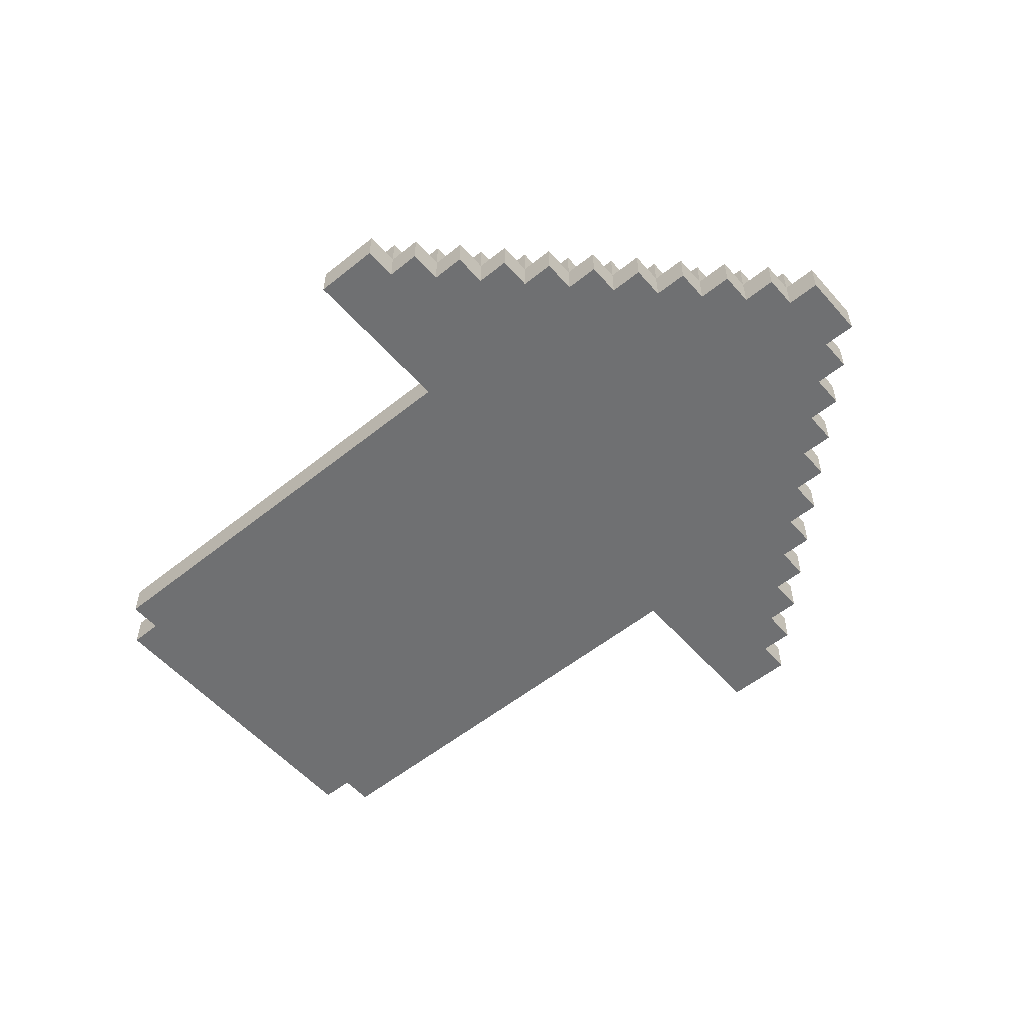
<metadata>
{"format":"obj","ext":"obj","renderer":"f3d","projection":"perspective","resolution":1024,"background":"white","views":[{"elev":-54.8,"azim":-139.6,"up":"+Y"}]}
</metadata>
<code>
o
v -1.3 0 0.1
v -1.3 0 -0.1
v -1.3 0.1 0.1
v -1.3 0.1 -0.1
v -1.2 0 0.2
v -1.2 0 0.1
v -1.2 0 -0.1
v -1.2 0 -0.2
v -1.2 0.1 0.2
v -1.2 0.1 0.1
v -1.2 0.1 -0.1
v -1.2 0.1 -0.2
v -1.2 0.2 0.1
v -1.2 0.2 -0.1
v -1.1 0 0.3
v -1.1 0 0.2
v -1.1 0 -0.2
v -1.1 0 -0.3
v -1.1 0.1 0.3
v -1.1 0.1 0.2
v -1.1 0.1 0.1
v -1.1 0.1 -0.1
v -1.1 0.1 -0.2
v -1.1 0.1 -0.3
v -1.1 0.2 0.2
v -1.1 0.2 0.1
v -1.1 0.2 -0.1
v -1.1 0.2 -0.2
v -1 0 0.4
v -1 0 0.3
v -1 0 -0.3
v -1 0 -0.4
v -1 0.1 0.4
v -1 0.1 0.3
v -1 0.1 0.2
v -1 0.1 -0.2
v -1 0.1 -0.3
v -1 0.1 -0.4
v -1 0.2 0.3
v -1 0.2 0.2
v -1 0.2 -0.2
v -1 0.2 -0.3
v -0.9 0 0.5
v -0.9 0 0.4
v -0.9 0 -0.4
v -0.9 0 -0.5
v -0.9 0.1 0.5
v -0.9 0.1 0.4
v -0.9 0.1 0.3
v -0.9 0.1 -0.3
v -0.9 0.1 -0.4
v -0.9 0.1 -0.5
v -0.9 0.2 0.4
v -0.9 0.2 0.3
v -0.9 0.2 -0.3
v -0.9 0.2 -0.4
v -0.8 0 0.6
v -0.8 0 0.5
v -0.8 0 -0.5
v -0.8 0 -0.6
v -0.8 0.1 0.6
v -0.8 0.1 0.5
v -0.8 0.1 0.4
v -0.8 0.1 -0.4
v -0.8 0.1 -0.5
v -0.8 0.1 -0.6
v -0.8 0.2 0.5
v -0.8 0.2 0.4
v -0.8 0.2 -0.4
v -0.8 0.2 -0.5
v -0.7 0 0.7
v -0.7 0 0.6
v -0.7 0 -0.6
v -0.7 0 -0.7
v -0.7 0.1 0.7
v -0.7 0.1 0.6
v -0.7 0.1 0.5
v -0.7 0.1 -0.5
v -0.7 0.1 -0.6
v -0.7 0.1 -0.7
v -0.7 0.2 0.6
v -0.7 0.2 0.5
v -0.7 0.2 -0.5
v -0.7 0.2 -0.6
v -0.6 0 0.8
v -0.6 0 0.7
v -0.6 0 -0.7
v -0.6 0 -0.8
v -0.6 0.1 0.8
v -0.6 0.1 0.7
v -0.6 0.1 0.6
v -0.6 0.1 -0.6
v -0.6 0.1 -0.7
v -0.6 0.1 -0.8
v -0.6 0.2 0.7
v -0.6 0.2 0.6
v -0.6 0.2 -0.6
v -0.6 0.2 -0.7
v -0.5 0 0.9
v -0.5 0 0.8
v -0.5 0 -0.8
v -0.5 0 -0.9
v -0.5 0.1 0.9
v -0.5 0.1 0.8
v -0.5 0.1 0.7
v -0.5 0.1 -0.7
v -0.5 0.1 -0.8
v -0.5 0.1 -0.9
v -0.5 0.2 0.8
v -0.5 0.2 0.7
v -0.5 0.2 -0.7
v -0.5 0.2 -0.8
v -0.4 0 1
v -0.4 0 0.9
v -0.4 0 -0.9
v -0.4 0 -1
v -0.4 0.1 1
v -0.4 0.1 0.9
v -0.4 0.1 0.8
v -0.4 0.1 0.5
v -0.4 0.1 0.4
v -0.4 0.1 -0.4
v -0.4 0.1 -0.5
v -0.4 0.1 -0.8
v -0.4 0.1 -0.9
v -0.4 0.1 -1
v -0.4 0.2 0.9
v -0.4 0.2 0.8
v -0.4 0.2 0.5
v -0.4 0.2 0.4
v -0.4 0.2 -0.4
v -0.4 0.2 -0.5
v -0.4 0.2 -0.8
v -0.4 0.2 -0.9
v -0.3 0 1.1
v -0.3 0 1
v -0.3 0 -1
v -0.3 0 -1.1
v -0.3 0.1 1.1
v -0.3 0.1 1
v -0.3 0.1 0.9
v -0.3 0.1 0.4
v -0.3 0.1 0.3
v -0.3 0.1 -0.3
v -0.3 0.1 -0.4
v -0.3 0.1 -0.9
v -0.3 0.1 -1
v -0.3 0.1 -1.1
v -0.3 0.2 1
v -0.3 0.2 0.9
v -0.3 0.2 0.4
v -0.3 0.2 0.3
v -0.3 0.2 -0.3
v -0.3 0.2 -0.4
v -0.3 0.2 -0.9
v -0.3 0.2 -1
v 1.1 0.1 0.3
v 1.1 0.1 -0.3
v 1.1 0.2 0.3
v 1.1 0.2 -0.3
v -0.9 0.1 0.1
v -0.9 0.1 -0.1
v -0.9 0.2 0.1
v -0.9 0.2 -0.1
v -0.8 0.1 0.2
v -0.8 0.1 0.1
v -0.8 0.1 -0.1
v -0.8 0.1 -0.2
v -0.8 0.2 0.2
v -0.8 0.2 0.1
v -0.8 0.2 -0.1
v -0.8 0.2 -0.2
v -0.7 0.1 0.3
v -0.7 0.1 0.2
v -0.7 0.1 -0.2
v -0.7 0.1 -0.3
v -0.7 0.2 0.3
v -0.7 0.2 0.2
v -0.7 0.2 -0.2
v -0.7 0.2 -0.3
v -0.6 0.1 0.4
v -0.6 0.1 0.3
v -0.6 0.1 -0.3
v -0.6 0.1 -0.4
v -0.6 0.2 0.4
v -0.6 0.2 0.3
v -0.6 0.2 -0.3
v -0.6 0.2 -0.4
v -0.5 0.1 0.5
v -0.5 0.1 0.4
v -0.5 0.1 -0.4
v -0.5 0.1 -0.5
v -0.5 0.2 0.5
v -0.5 0.2 0.4
v -0.5 0.2 -0.4
v -0.5 0.2 -0.5
v -0.2 0.1 1
v -0.2 0.1 0.5
v -0.2 0.1 -0.5
v -0.2 0.1 -1
v -0.2 0.2 1
v -0.2 0.2 0.5
v -0.2 0.2 -0.5
v -0.2 0.2 -1
v -0.1 0 1.1
v -0.1 0 0.6
v -0.1 0 -0.6
v -0.1 0 -1.1
v -0.1 0.1 1.1
v -0.1 0.1 0.6
v -0.1 0.1 -0.6
v -0.1 0.1 -1.1
v 1.2 0.1 0.5
v 1.2 0.1 0.4
v 1.2 0.1 -0.4
v 1.2 0.1 -0.5
v 1.2 0.2 0.5
v 1.2 0.2 0.4
v 1.2 0.2 -0.4
v 1.2 0.2 -0.5
v 1.3 0 0.6
v 1.3 0 0.5
v 1.3 0 -0.5
v 1.3 0 -0.6
v 1.3 0.1 0.6
v 1.3 0.1 0.5
v 1.3 0.1 0.4
v 1.3 0.1 -0.4
v 1.3 0.1 -0.5
v 1.3 0.1 -0.6
v 1.3 0.2 0.4
v 1.3 0.2 -0.4
v 1.4 0 0.5
v 1.4 0 -0.5
v 1.4 0.1 0.5
v 1.4 0.1 -0.5
v -0.3 0 1.1
v -0.3 0.1 1.1
v -0.1 0 1.1
v -0.1 0.1 1.1
v -0.4 0 1
v -0.4 0.1 1
v -0.3 0 1
v -0.3 0.1 1
v -0.3 0.2 1
v -0.2 0.1 1
v -0.2 0.2 1
v -0.5 0 0.9
v -0.5 0.1 0.9
v -0.4 0 0.9
v -0.4 0.1 0.9
v -0.4 0.2 0.9
v -0.3 0.1 0.9
v -0.3 0.2 0.9
v -0.6 0 0.8
v -0.6 0.1 0.8
v -0.5 0 0.8
v -0.5 0.1 0.8
v -0.5 0.2 0.8
v -0.4 0.1 0.8
v -0.4 0.2 0.8
v -0.7 0 0.7
v -0.7 0.1 0.7
v -0.6 0 0.7
v -0.6 0.1 0.7
v -0.6 0.2 0.7
v -0.5 0.1 0.7
v -0.5 0.2 0.7
v -0.8 0 0.6
v -0.8 0.1 0.6
v -0.7 0 0.6
v -0.7 0.1 0.6
v -0.7 0.2 0.6
v -0.6 0.1 0.6
v -0.6 0.2 0.6
v -0.1 0 0.6
v -0.1 0.1 0.6
v 1.3 0 0.6
v 1.3 0.1 0.6
v -0.9 0 0.5
v -0.9 0.1 0.5
v -0.8 0 0.5
v -0.8 0.1 0.5
v -0.8 0.2 0.5
v -0.7 0.1 0.5
v -0.7 0.2 0.5
v -0.2 0.1 0.5
v -0.2 0.2 0.5
v 1.2 0.1 0.5
v 1.2 0.2 0.5
v 1.3 0 0.5
v 1.3 0.1 0.5
v 1.4 0 0.5
v 1.4 0.1 0.5
v -1 0 0.4
v -1 0.1 0.4
v -0.9 0 0.4
v -0.9 0.1 0.4
v -0.9 0.2 0.4
v -0.8 0.1 0.4
v -0.8 0.2 0.4
v 1.2 0.1 0.4
v 1.2 0.2 0.4
v 1.3 0.1 0.4
v 1.3 0.2 0.4
v -1.1 0 0.3
v -1.1 0.1 0.3
v -1 0 0.3
v -1 0.1 0.3
v -1 0.2 0.3
v -0.9 0.1 0.3
v -0.9 0.2 0.3
v -1.2 0 0.2
v -1.2 0.1 0.2
v -1.1 0 0.2
v -1.1 0.1 0.2
v -1.1 0.2 0.2
v -1 0.1 0.2
v -1 0.2 0.2
v -1.3 0 0.1
v -1.3 0.1 0.1
v -1.2 0 0.1
v -1.2 0.1 0.1
v -1.2 0.2 0.1
v -1.1 0.1 0.1
v -1.1 0.2 0.1
v -0.9 0.1 -0.1
v -0.9 0.2 -0.1
v -0.8 0.1 -0.1
v -0.8 0.2 -0.1
v -0.8 0.1 -0.2
v -0.8 0.2 -0.2
v -0.7 0.1 -0.2
v -0.7 0.2 -0.2
v -0.7 0.1 -0.3
v -0.7 0.2 -0.3
v -0.6 0.1 -0.3
v -0.6 0.2 -0.3
v -0.3 0.1 -0.3
v -0.3 0.2 -0.3
v 1.1 0.1 -0.3
v 1.1 0.2 -0.3
v -0.6 0.1 -0.4
v -0.6 0.2 -0.4
v -0.5 0.1 -0.4
v -0.5 0.2 -0.4
v -0.4 0.1 -0.4
v -0.4 0.2 -0.4
v -0.3 0.1 -0.4
v -0.3 0.2 -0.4
v -0.5 0.1 -0.5
v -0.5 0.2 -0.5
v -0.4 0.1 -0.5
v -0.4 0.2 -0.5
v -0.5 0.1 0.5
v -0.5 0.2 0.5
v -0.4 0.1 0.5
v -0.4 0.2 0.5
v -0.6 0.1 0.4
v -0.6 0.2 0.4
v -0.5 0.1 0.4
v -0.5 0.2 0.4
v -0.4 0.1 0.4
v -0.4 0.2 0.4
v -0.3 0.1 0.4
v -0.3 0.2 0.4
v -0.7 0.1 0.3
v -0.7 0.2 0.3
v -0.6 0.1 0.3
v -0.6 0.2 0.3
v -0.3 0.1 0.3
v -0.3 0.2 0.3
v 1.1 0.1 0.3
v 1.1 0.2 0.3
v -0.8 0.1 0.2
v -0.8 0.2 0.2
v -0.7 0.1 0.2
v -0.7 0.2 0.2
v -0.9 0.1 0.1
v -0.9 0.2 0.1
v -0.8 0.1 0.1
v -0.8 0.2 0.1
v -1.3 0 -0.1
v -1.3 0.1 -0.1
v -1.2 0 -0.1
v -1.2 0.1 -0.1
v -1.2 0.2 -0.1
v -1.1 0.1 -0.1
v -1.1 0.2 -0.1
v -1.2 0 -0.2
v -1.2 0.1 -0.2
v -1.1 0 -0.2
v -1.1 0.1 -0.2
v -1.1 0.2 -0.2
v -1 0.1 -0.2
v -1 0.2 -0.2
v -1.1 0 -0.3
v -1.1 0.1 -0.3
v -1 0 -0.3
v -1 0.1 -0.3
v -1 0.2 -0.3
v -0.9 0.1 -0.3
v -0.9 0.2 -0.3
v -1 0 -0.4
v -1 0.1 -0.4
v -0.9 0 -0.4
v -0.9 0.1 -0.4
v -0.9 0.2 -0.4
v -0.8 0.1 -0.4
v -0.8 0.2 -0.4
v 1.2 0.1 -0.4
v 1.2 0.2 -0.4
v 1.3 0.1 -0.4
v 1.3 0.2 -0.4
v -0.9 0 -0.5
v -0.9 0.1 -0.5
v -0.8 0 -0.5
v -0.8 0.1 -0.5
v -0.8 0.2 -0.5
v -0.7 0.1 -0.5
v -0.7 0.2 -0.5
v -0.2 0.1 -0.5
v -0.2 0.2 -0.5
v 1.2 0.1 -0.5
v 1.2 0.2 -0.5
v 1.3 0 -0.5
v 1.3 0.1 -0.5
v 1.4 0 -0.5
v 1.4 0.1 -0.5
v -0.8 0 -0.6
v -0.8 0.1 -0.6
v -0.7 0 -0.6
v -0.7 0.1 -0.6
v -0.7 0.2 -0.6
v -0.6 0.1 -0.6
v -0.6 0.2 -0.6
v -0.1 0 -0.6
v -0.1 0.1 -0.6
v 1.3 0 -0.6
v 1.3 0.1 -0.6
v -0.7 0 -0.7
v -0.7 0.1 -0.7
v -0.6 0 -0.7
v -0.6 0.1 -0.7
v -0.6 0.2 -0.7
v -0.5 0.1 -0.7
v -0.5 0.2 -0.7
v -0.6 0 -0.8
v -0.6 0.1 -0.8
v -0.5 0 -0.8
v -0.5 0.1 -0.8
v -0.5 0.2 -0.8
v -0.4 0.1 -0.8
v -0.4 0.2 -0.8
v -0.5 0 -0.9
v -0.5 0.1 -0.9
v -0.4 0 -0.9
v -0.4 0.1 -0.9
v -0.4 0.2 -0.9
v -0.3 0.1 -0.9
v -0.3 0.2 -0.9
v -0.4 0 -1
v -0.4 0.1 -1
v -0.3 0 -1
v -0.3 0.1 -1
v -0.3 0.2 -1
v -0.2 0.1 -1
v -0.2 0.2 -1
v -0.3 0 -1.1
v -0.3 0.1 -1.1
v -0.1 0 -1.1
v -0.1 0.1 -1.1
v -0.3 0 1.1
v -0.1 0 1.1
v -0.4 0 1
v -0.3 0 1
v -0.5 0 0.9
v -0.4 0 0.9
v -0.6 0 0.8
v -0.5 0 0.8
v -0.7 0 0.7
v -0.6 0 0.7
v -0.8 0 0.6
v -0.7 0 0.6
v -0.1 0 0.6
v 1.3 0 0.6
v -0.9 0 0.5
v -0.8 0 0.5
v 1.3 0 0.5
v 1.4 0 0.5
v -1 0 0.4
v -0.9 0 0.4
v -1.1 0 0.3
v -1 0 0.3
v -1.2 0 0.2
v -1.1 0 0.2
v -1.3 0 0.1
v -1.2 0 0.1
v -1.3 0 -0.1
v -1.2 0 -0.1
v -1.2 0 -0.2
v -1.1 0 -0.2
v -1.1 0 -0.3
v -1 0 -0.3
v -1 0 -0.4
v -0.9 0 -0.4
v -0.9 0 -0.5
v -0.8 0 -0.5
v 1.3 0 -0.5
v 1.4 0 -0.5
v -0.8 0 -0.6
v -0.7 0 -0.6
v -0.1 0 -0.6
v 1.3 0 -0.6
v -0.7 0 -0.7
v -0.6 0 -0.7
v -0.6 0 -0.8
v -0.5 0 -0.8
v -0.5 0 -0.9
v -0.4 0 -0.9
v -0.4 0 -1
v -0.3 0 -1
v -0.3 0 -1.1
v -0.1 0 -1.1
v -0.3 0.1 1.1
v -0.1 0.1 1.1
v -0.4 0.1 1
v -0.3 0.1 1
v -0.2 0.1 1
v -0.5 0.1 0.9
v -0.4 0.1 0.9
v -0.3 0.1 0.9
v -0.6 0.1 0.8
v -0.5 0.1 0.8
v -0.4 0.1 0.8
v -0.7 0.1 0.7
v -0.6 0.1 0.7
v -0.5 0.1 0.7
v -0.8 0.1 0.6
v -0.7 0.1 0.6
v -0.6 0.1 0.6
v -0.1 0.1 0.6
v 1.3 0.1 0.6
v -0.9 0.1 0.5
v -0.8 0.1 0.5
v -0.7 0.1 0.5
v -0.5 0.1 0.5
v -0.4 0.1 0.5
v -0.2 0.1 0.5
v 1.2 0.1 0.5
v 1.3 0.1 0.5
v 1.4 0.1 0.5
v -1 0.1 0.4
v -0.9 0.1 0.4
v -0.8 0.1 0.4
v -0.6 0.1 0.4
v -0.5 0.1 0.4
v -0.4 0.1 0.4
v -0.3 0.1 0.4
v 1.2 0.1 0.4
v 1.3 0.1 0.4
v -1.1 0.1 0.3
v -1 0.1 0.3
v -0.9 0.1 0.3
v -0.7 0.1 0.3
v -0.6 0.1 0.3
v -0.3 0.1 0.3
v 1.1 0.1 0.3
v -1.2 0.1 0.2
v -1.1 0.1 0.2
v -1 0.1 0.2
v -0.8 0.1 0.2
v -0.7 0.1 0.2
v -1.3 0.1 0.1
v -1.2 0.1 0.1
v -1.1 0.1 0.1
v -0.9 0.1 0.1
v -0.8 0.1 0.1
v -1.3 0.1 -0.1
v -1.2 0.1 -0.1
v -1.1 0.1 -0.1
v -0.9 0.1 -0.1
v -0.8 0.1 -0.1
v -1.2 0.1 -0.2
v -1.1 0.1 -0.2
v -1 0.1 -0.2
v -0.8 0.1 -0.2
v -0.7 0.1 -0.2
v -1.1 0.1 -0.3
v -1 0.1 -0.3
v -0.9 0.1 -0.3
v -0.7 0.1 -0.3
v -0.6 0.1 -0.3
v -0.3 0.1 -0.3
v 1.1 0.1 -0.3
v -1 0.1 -0.4
v -0.9 0.1 -0.4
v -0.8 0.1 -0.4
v -0.6 0.1 -0.4
v -0.5 0.1 -0.4
v -0.4 0.1 -0.4
v -0.3 0.1 -0.4
v 1.2 0.1 -0.4
v 1.3 0.1 -0.4
v -0.9 0.1 -0.5
v -0.8 0.1 -0.5
v -0.7 0.1 -0.5
v -0.5 0.1 -0.5
v -0.4 0.1 -0.5
v -0.2 0.1 -0.5
v 1.2 0.1 -0.5
v 1.3 0.1 -0.5
v 1.4 0.1 -0.5
v -0.8 0.1 -0.6
v -0.7 0.1 -0.6
v -0.6 0.1 -0.6
v -0.1 0.1 -0.6
v 1.3 0.1 -0.6
v -0.7 0.1 -0.7
v -0.6 0.1 -0.7
v -0.5 0.1 -0.7
v -0.6 0.1 -0.8
v -0.5 0.1 -0.8
v -0.4 0.1 -0.8
v -0.5 0.1 -0.9
v -0.4 0.1 -0.9
v -0.3 0.1 -0.9
v -0.4 0.1 -1
v -0.3 0.1 -1
v -0.2 0.1 -1
v -0.3 0.1 -1.1
v -0.1 0.1 -1.1
v -0.3 0.2 1
v -0.2 0.2 1
v -0.4 0.2 0.9
v -0.3 0.2 0.9
v -0.5 0.2 0.8
v -0.4 0.2 0.8
v -0.6 0.2 0.7
v -0.5 0.2 0.7
v -0.7 0.2 0.6
v -0.6 0.2 0.6
v -0.8 0.2 0.5
v -0.7 0.2 0.5
v -0.5 0.2 0.5
v -0.4 0.2 0.5
v -0.2 0.2 0.5
v 1.2 0.2 0.5
v -0.9 0.2 0.4
v -0.8 0.2 0.4
v -0.6 0.2 0.4
v -0.5 0.2 0.4
v -0.4 0.2 0.4
v -0.3 0.2 0.4
v 1.2 0.2 0.4
v 1.3 0.2 0.4
v -1 0.2 0.3
v -0.9 0.2 0.3
v -0.7 0.2 0.3
v -0.6 0.2 0.3
v -0.3 0.2 0.3
v 1.1 0.2 0.3
v -1.1 0.2 0.2
v -1 0.2 0.2
v -0.8 0.2 0.2
v -0.7 0.2 0.2
v -1.2 0.2 0.1
v -1.1 0.2 0.1
v -0.9 0.2 0.1
v -0.8 0.2 0.1
v -1.2 0.2 -0.1
v -1.1 0.2 -0.1
v -0.9 0.2 -0.1
v -0.8 0.2 -0.1
v -1.1 0.2 -0.2
v -1 0.2 -0.2
v -0.8 0.2 -0.2
v -0.7 0.2 -0.2
v -1 0.2 -0.3
v -0.9 0.2 -0.3
v -0.7 0.2 -0.3
v -0.6 0.2 -0.3
v -0.3 0.2 -0.3
v 1.1 0.2 -0.3
v -0.9 0.2 -0.4
v -0.8 0.2 -0.4
v -0.6 0.2 -0.4
v -0.5 0.2 -0.4
v -0.4 0.2 -0.4
v -0.3 0.2 -0.4
v 1.2 0.2 -0.4
v 1.3 0.2 -0.4
v -0.8 0.2 -0.5
v -0.7 0.2 -0.5
v -0.5 0.2 -0.5
v -0.4 0.2 -0.5
v -0.2 0.2 -0.5
v 1.2 0.2 -0.5
v -0.7 0.2 -0.6
v -0.6 0.2 -0.6
v -0.6 0.2 -0.7
v -0.5 0.2 -0.7
v -0.5 0.2 -0.8
v -0.4 0.2 -0.8
v -0.4 0.2 -0.9
v -0.3 0.2 -0.9
v -0.3 0.2 -1
v -0.2 0.2 -1
f 3 2 1
f 4 2 3
f 9 6 5
f 10 6 9
f 11 8 7
f 12 8 11
f 13 11 10
f 14 11 13
f 19 16 15
f 20 16 19
f 23 18 17
f 24 18 23
f 25 21 20
f 26 21 25
f 27 23 22
f 28 23 27
f 33 30 29
f 34 30 33
f 37 32 31
f 38 32 37
f 39 35 34
f 40 35 39
f 41 37 36
f 42 37 41
f 47 44 43
f 48 44 47
f 51 46 45
f 52 46 51
f 53 49 48
f 54 49 53
f 55 51 50
f 56 51 55
f 61 58 57
f 62 58 61
f 65 60 59
f 66 60 65
f 67 63 62
f 68 63 67
f 69 65 64
f 70 65 69
f 75 72 71
f 76 72 75
f 79 74 73
f 80 74 79
f 81 77 76
f 82 77 81
f 83 79 78
f 84 79 83
f 89 86 85
f 90 86 89
f 93 88 87
f 94 88 93
f 95 91 90
f 96 91 95
f 97 93 92
f 98 93 97
f 103 100 99
f 104 100 103
f 107 102 101
f 108 102 107
f 109 105 104
f 110 105 109
f 111 107 106
f 112 107 111
f 117 114 113
f 118 114 117
f 125 116 115
f 126 116 125
f 127 119 118
f 128 119 127
f 129 121 120
f 130 121 129
f 131 123 122
f 132 123 131
f 133 125 124
f 134 125 133
f 139 136 135
f 140 136 139
f 147 138 137
f 148 138 147
f 149 141 140
f 150 141 149
f 151 143 142
f 152 143 151
f 153 145 144
f 154 145 153
f 155 147 146
f 156 147 155
f 159 158 157
f 160 158 159
f 161 162 163
f 163 162 164
f 165 166 169
f 169 166 170
f 167 168 171
f 171 168 172
f 173 174 177
f 177 174 178
f 175 176 179
f 179 176 180
f 181 182 185
f 185 182 186
f 183 184 187
f 187 184 188
f 189 190 193
f 193 190 194
f 191 192 195
f 195 192 196
f 197 198 201
f 201 198 202
f 199 200 203
f 203 200 204
f 205 206 209
f 209 206 210
f 207 208 211
f 211 208 212
f 213 214 217
f 217 214 218
f 215 216 219
f 219 216 220
f 221 222 225
f 225 222 226
f 223 224 229
f 229 224 230
f 227 228 231
f 231 228 232
f 233 234 235
f 235 234 236
f 239 238 237
f 240 238 239
f 243 242 241
f 244 242 243
f 246 245 244
f 247 245 246
f 250 249 248
f 251 249 250
f 253 252 251
f 254 252 253
f 257 256 255
f 258 256 257
f 260 259 258
f 261 259 260
f 264 263 262
f 265 263 264
f 267 266 265
f 268 266 267
f 271 270 269
f 272 270 271
f 274 273 272
f 275 273 274
f 278 277 276
f 279 277 278
f 282 281 280
f 283 281 282
f 285 284 283
f 286 284 285
f 289 288 287
f 290 288 289
f 293 292 291
f 294 292 293
f 297 296 295
f 298 296 297
f 300 299 298
f 301 299 300
f 304 303 302
f 305 303 304
f 308 307 306
f 309 307 308
f 311 310 309
f 312 310 311
f 315 314 313
f 316 314 315
f 318 317 316
f 319 317 318
f 322 321 320
f 323 321 322
f 325 324 323
f 326 324 325
f 329 328 327
f 330 328 329
f 333 332 331
f 334 332 333
f 337 336 335
f 338 336 337
f 341 340 339
f 342 340 341
f 345 344 343
f 346 344 345
f 349 348 347
f 350 348 349
f 353 352 351
f 354 352 353
f 355 356 357
f 357 356 358
f 359 360 361
f 361 360 362
f 363 364 365
f 365 364 366
f 367 368 369
f 369 368 370
f 371 372 373
f 373 372 374
f 375 376 377
f 377 376 378
f 379 380 381
f 381 380 382
f 383 384 385
f 385 384 386
f 386 387 388
f 388 387 389
f 390 391 392
f 392 391 393
f 393 394 395
f 395 394 396
f 397 398 399
f 399 398 400
f 400 401 402
f 402 401 403
f 404 405 406
f 406 405 407
f 407 408 409
f 409 408 410
f 411 412 413
f 413 412 414
f 415 416 417
f 417 416 418
f 418 419 420
f 420 419 421
f 422 423 424
f 424 423 425
f 426 427 428
f 428 427 429
f 430 431 432
f 432 431 433
f 433 434 435
f 435 434 436
f 437 438 439
f 439 438 440
f 441 442 443
f 443 442 444
f 444 445 446
f 446 445 447
f 448 449 450
f 450 449 451
f 451 452 453
f 453 452 454
f 455 456 457
f 457 456 458
f 458 459 460
f 460 459 461
f 462 463 464
f 464 463 465
f 465 466 467
f 467 466 468
f 469 470 471
f 471 470 472
f 476 474 473
f 478 476 475
f 480 478 477
f 482 480 479
f 484 482 481
f 485 474 476
f 485 476 478
f 485 482 484
f 485 478 480
f 485 480 482
f 488 484 483
f 488 486 485
f 488 485 484
f 489 486 488
f 492 488 487
f 492 490 489
f 492 489 488
f 494 492 491
f 496 494 493
f 498 496 495
f 499 498 497
f 500 496 498
f 500 498 499
f 501 496 500
f 502 494 496
f 502 496 501
f 503 494 502
f 504 492 494
f 504 494 503
f 505 492 504
f 506 490 492
f 506 492 505
f 507 490 506
f 508 490 507
f 509 490 508
f 510 490 509
f 511 509 508
f 512 509 511
f 513 509 512
f 514 509 513
f 515 513 512
f 516 513 515
f 517 513 516
f 518 513 517
f 519 513 518
f 520 513 519
f 521 513 520
f 522 513 521
f 523 513 522
f 524 513 523
f 525 526 528
f 528 526 529
f 527 528 531
f 531 528 532
f 530 531 534
f 534 531 535
f 533 534 537
f 537 534 538
f 536 537 540
f 540 537 541
f 529 526 542
f 539 540 545
f 545 540 546
f 542 543 549
f 529 542 549
f 549 543 550
f 550 543 551
f 544 545 554
f 554 545 555
f 547 548 557
f 557 548 558
f 551 552 560
f 550 551 560
f 560 552 561
f 553 554 563
f 563 554 564
f 558 559 566
f 557 558 566
f 556 557 566
f 566 559 567
f 562 563 570
f 570 563 571
f 567 568 573
f 566 567 573
f 565 566 573
f 569 570 575
f 575 570 576
f 572 573 578
f 574 575 579
f 579 575 580
f 577 578 582
f 578 573 583
f 582 578 583
f 580 581 584
f 584 581 585
f 583 573 587
f 573 568 588
f 587 573 588
f 585 586 589
f 589 586 590
f 588 568 592
f 592 568 593
f 593 568 594
f 594 568 595
f 590 591 596
f 596 591 597
f 593 594 599
f 599 594 600
f 600 594 601
f 601 594 602
f 561 552 604
f 597 598 605
f 605 598 606
f 600 601 608
f 608 601 609
f 603 604 611
f 604 552 612
f 611 604 612
f 612 552 613
f 606 607 614
f 614 607 615
f 611 612 617
f 610 611 617
f 617 612 618
f 615 616 619
f 619 616 620
f 620 621 622
f 622 621 623
f 623 624 625
f 625 624 626
f 626 627 628
f 628 627 629
f 610 617 630
f 629 630 631
f 630 617 632
f 631 630 632
f 633 634 636
f 635 636 638
f 637 638 640
f 639 640 642
f 641 642 644
f 640 638 645
f 642 640 645
f 644 642 645
f 638 636 646
f 645 638 646
f 636 634 647
f 646 636 647
f 644 645 650
f 643 644 650
f 650 645 651
f 651 645 652
f 647 648 653
f 646 647 653
f 653 648 654
f 654 648 655
f 650 651 658
f 649 650 658
f 658 651 659
f 659 651 660
f 655 656 661
f 654 655 661
f 661 656 662
f 658 659 664
f 657 658 664
f 664 659 665
f 665 659 666
f 663 664 668
f 664 665 668
f 668 665 669
f 669 665 670
f 667 668 671
f 668 669 671
f 671 669 672
f 672 669 673
f 673 674 675
f 672 673 675
f 675 674 676
f 676 674 677
f 676 677 679
f 677 678 679
f 679 678 680
f 680 678 681
f 662 656 684
f 681 682 685
f 680 681 685
f 685 682 686
f 686 682 687
f 683 684 690
f 684 656 691
f 690 684 691
f 691 656 692
f 687 688 693
f 686 687 693
f 693 688 694
f 694 688 695
f 689 690 696
f 690 691 696
f 696 691 697
f 697 691 698
f 694 695 699
f 696 697 699
f 695 696 699
f 699 697 700
f 700 697 701
f 701 697 702
f 702 697 703
f 703 697 704
f 704 697 705
f 705 697 706
f 706 697 707
f 707 697 708

</code>
